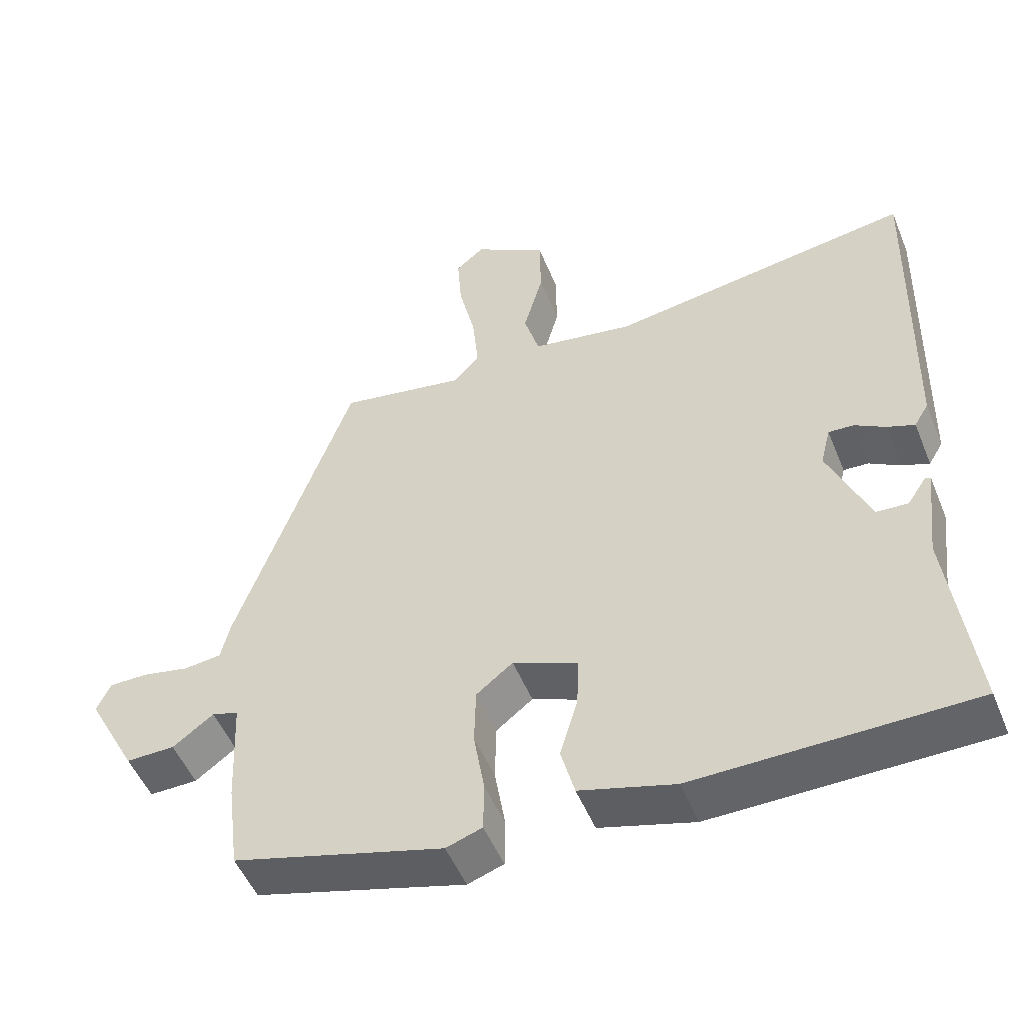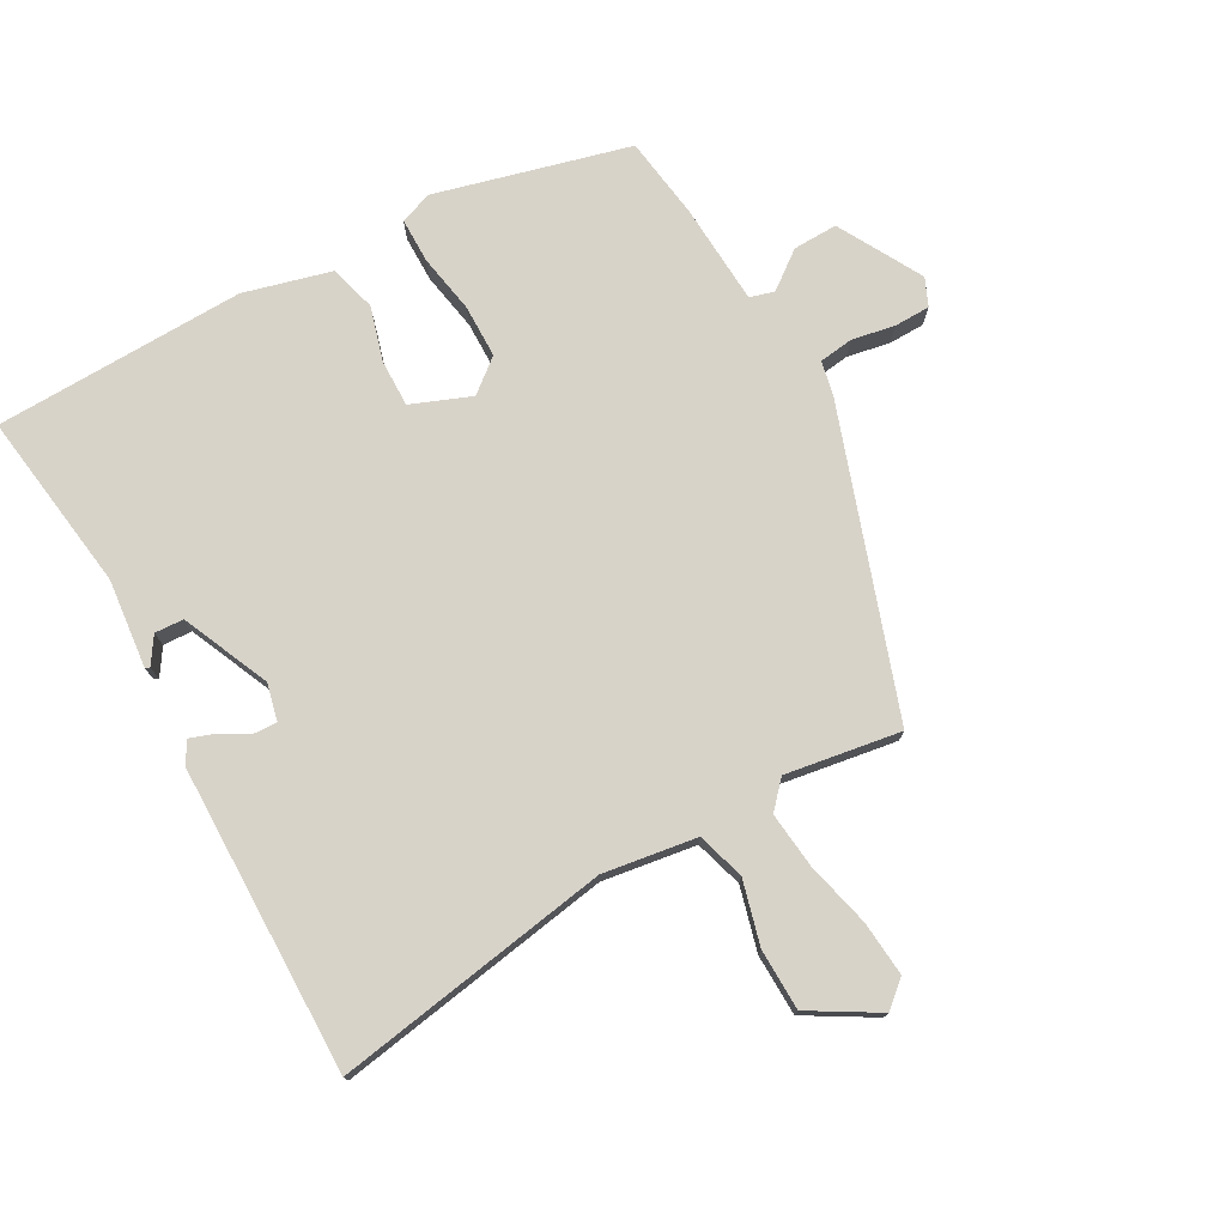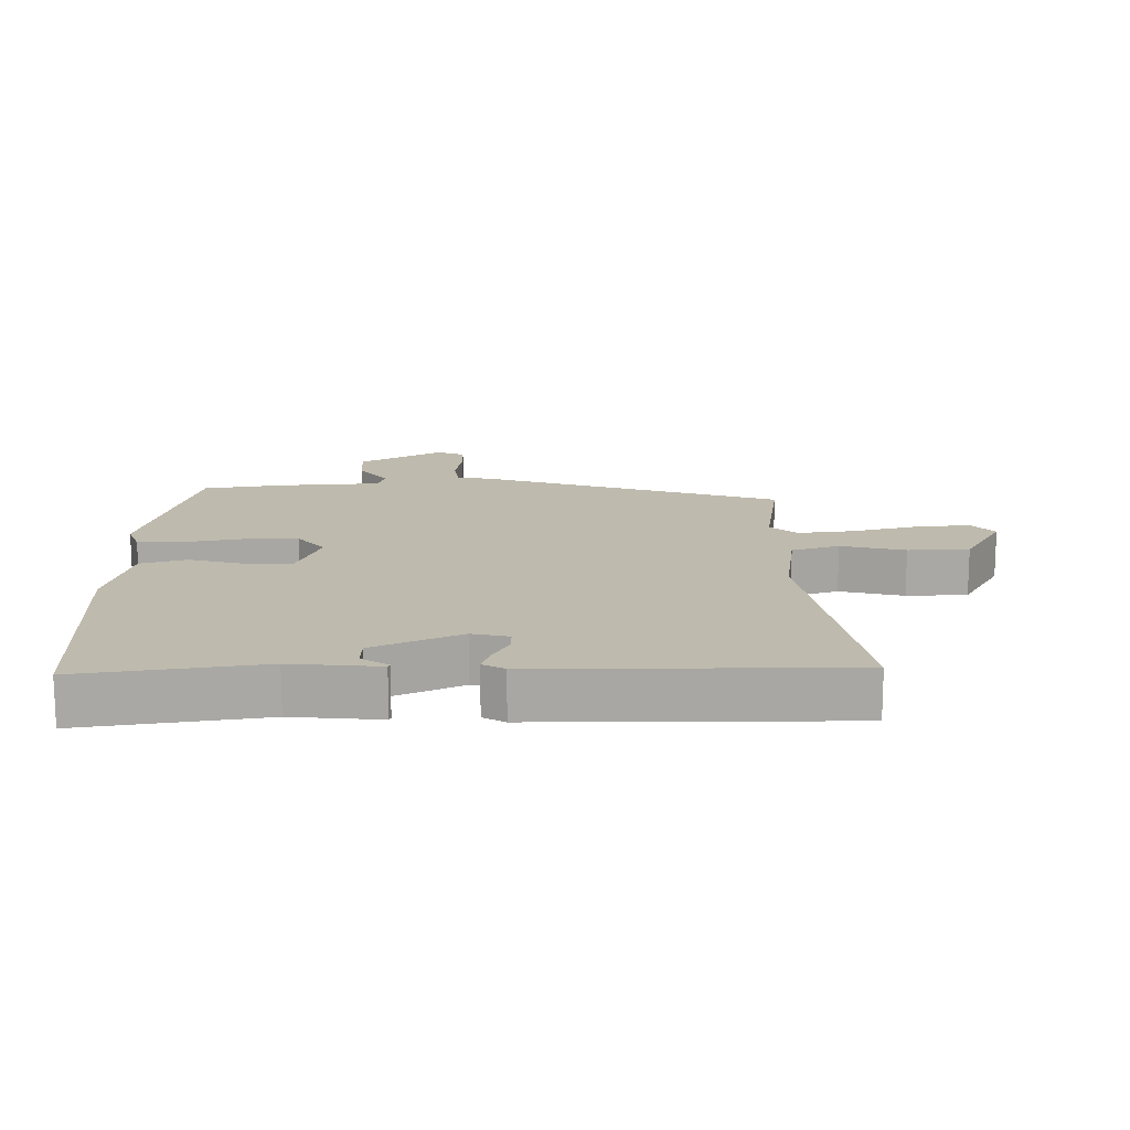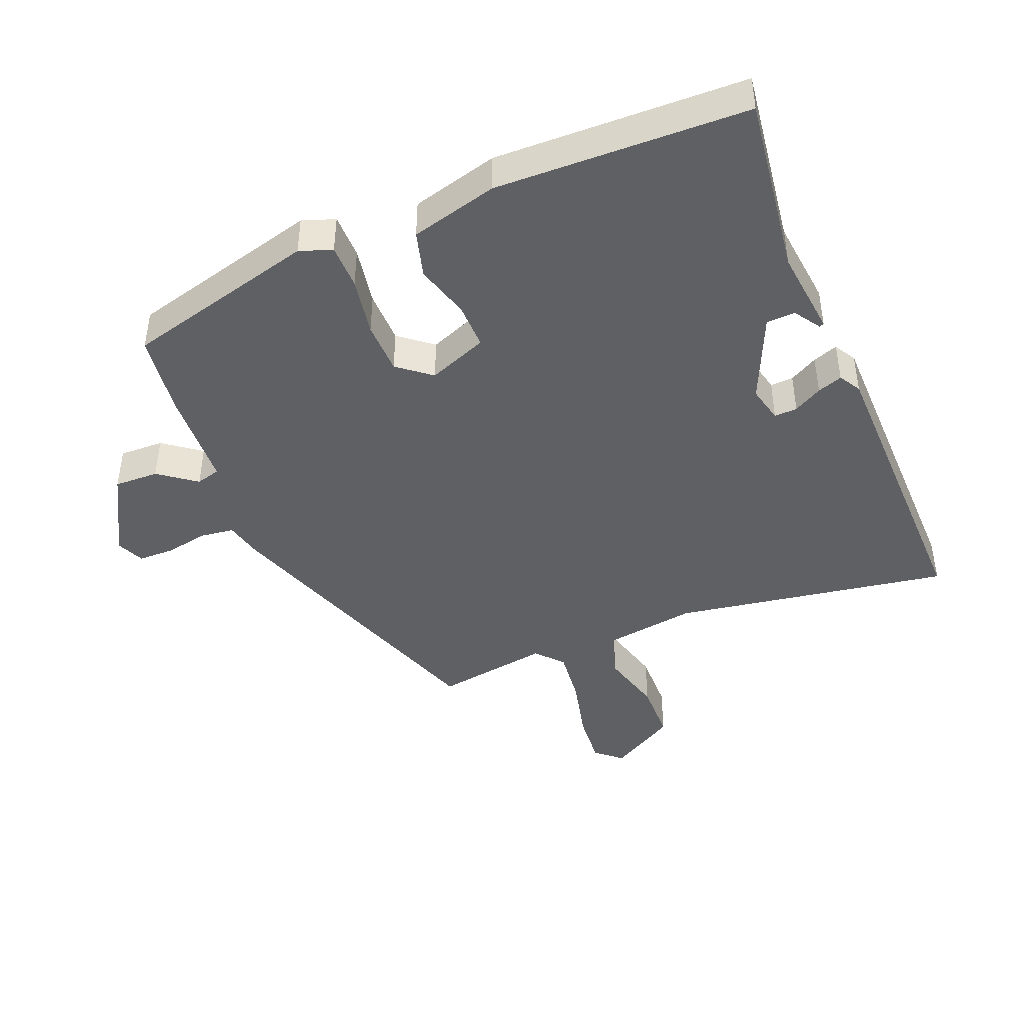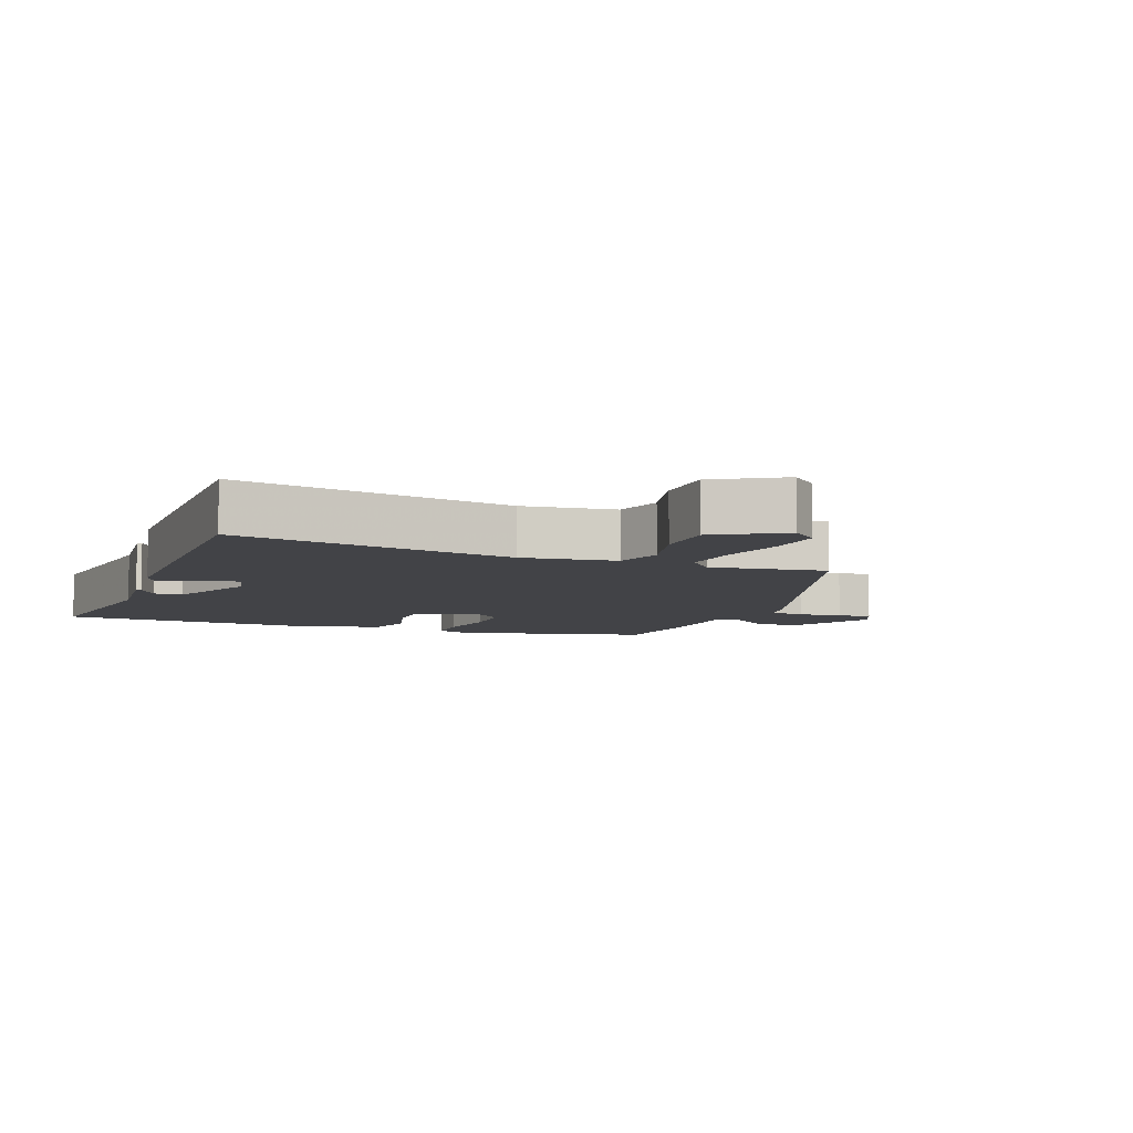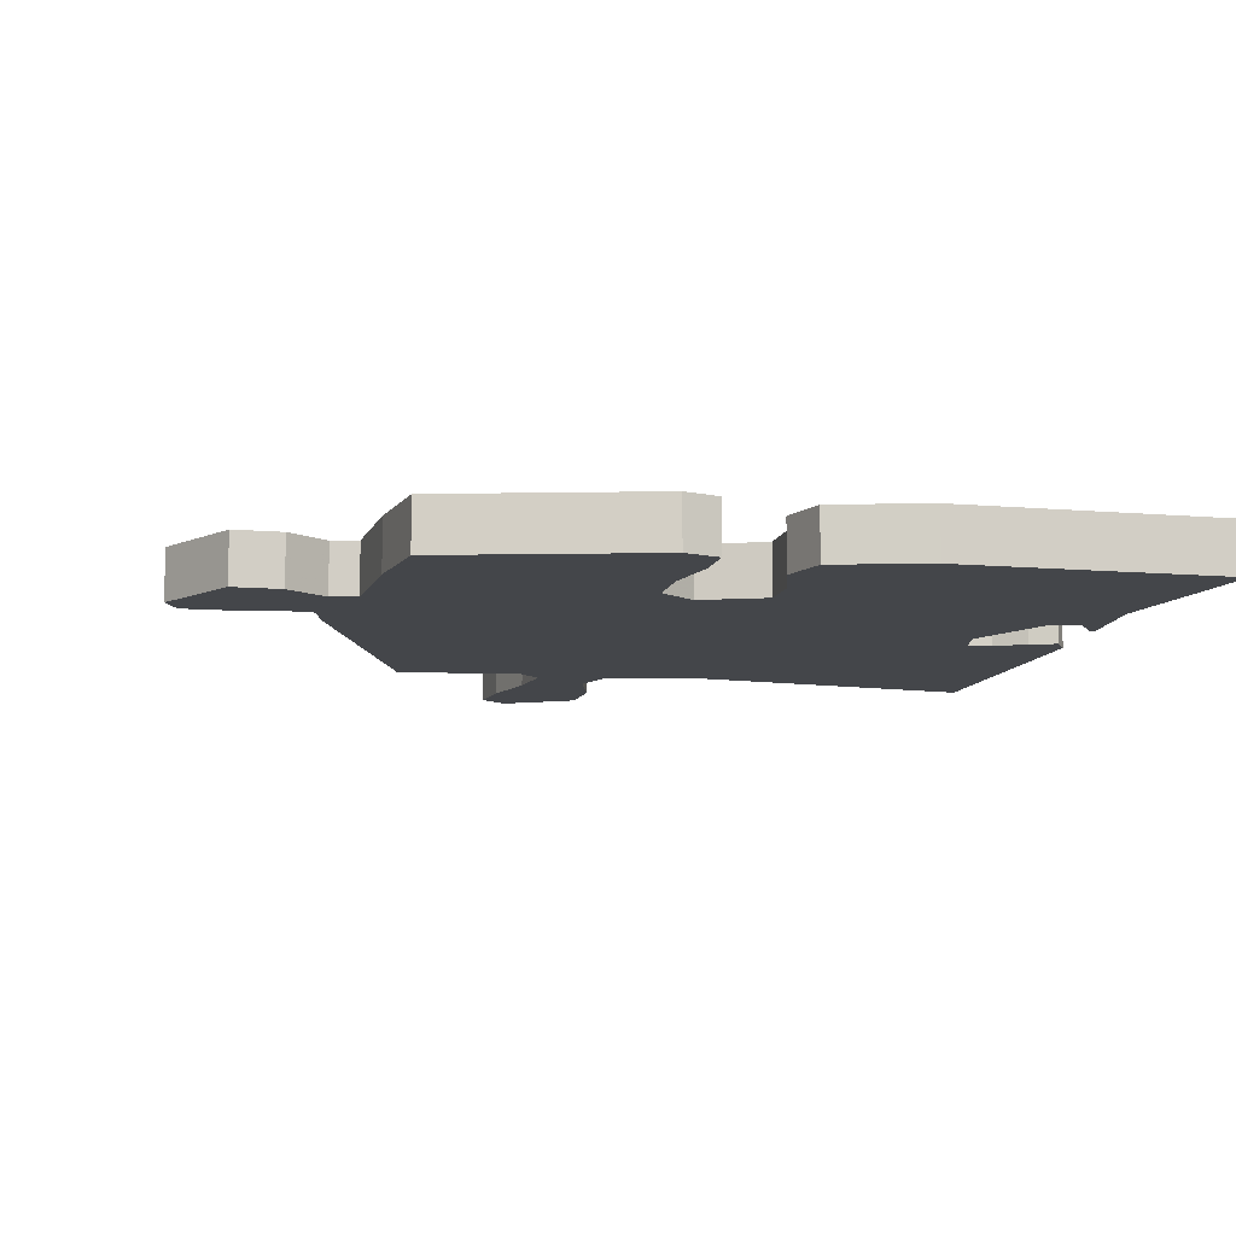
<metadata>
{"format":"obj","ext":"obj","renderer":"f3d","projection":"perspective","resolution":1024,"background":"white","views":[{"elev":-50.9,"azim":-158.1,"up":"+Z"},{"elev":75.9,"azim":-29.9,"up":"+Y"},{"elev":15.4,"azim":-92.1,"up":"+Y"},{"elev":-43.5,"azim":-158.5,"up":"+Y"},{"elev":-7.4,"azim":-22.2,"up":"+Y"},{"elev":-9.4,"azim":167.3,"up":"+Y"}]}
</metadata>
<code>
v -0.498 0.07 -0.5
v -0.464 0.07 -0.224
v -0.48 0.07 -0.09
v -0.473 0.07 -0.087
v -0.446 0.07 -0.127
v -0.402 0.07 -0.124
v -0.345 0.07 0.01
v -0.359 0.07 0.066
v -0.394 0.07 0.064
v -0.437 0.07 0.039
v -0.475 0.07 0.025
v -0.495 0.07 0.058
v -0.507 0.07 0.526
v -0.085 0.07 0.462
v 0.057 0.07 0.485
v 0.078 0.07 0.558
v 0.051 0.07 0.655
v 0.052 0.07 0.748
v 0.154 0.07 0.81
v 0.194 0.07 0.776
v 0.188 0.07 0.693
v 0.165 0.07 0.593
v 0.157 0.07 0.508
v 0.194 0.07 0.468
v 0.369 0.07 0.498
v 0.531 0.07 0.045
v 0.544 0.07 -0.01
v 0.596 0.07 -0.016
v 0.661 0.07 -0.003
v 0.716 0.07 -0.003
v 0.735 0.07 -0.045
v 0.666 0.07 -0.174
v 0.598 0.07 -0.173
v 0.541 0.07 -0.131
v 0.504 0.07 -0.142
v 0.497 0.07 -0.296
v 0.481 0.07 -0.422
v 0.188 0.07 -0.503
v 0.138 0.07 -0.486
v 0.137 0.07 -0.417
v 0.152 0.07 -0.327
v 0.15 0.07 -0.246
v 0.099 0.07 -0.206
v 0.009 0.07 -0.243
v 0.011 0.07 -0.314
v 0.036 0.07 -0.397
v 0.017 0.07 -0.468
v -0.115 0.07 -0.505
v -0.498 0 -0.5
v -0.464 0 -0.224
v -0.48 0 -0.09
v -0.473 0 -0.087
v -0.446 0 -0.127
v -0.402 0 -0.124
v -0.345 0 0.01
v -0.359 0 0.066
v -0.394 0 0.064
v -0.437 0 0.039
v -0.475 0 0.025
v -0.495 0 0.058
v -0.507 0 0.526
v -0.085 0 0.462
v 0.057 0 0.485
v 0.078 0 0.558
v 0.051 0 0.655
v 0.052 0 0.748
v 0.154 0 0.81
v 0.194 0 0.776
v 0.188 0 0.693
v 0.165 0 0.593
v 0.157 0 0.508
v 0.194 0 0.468
v 0.369 0 0.498
v 0.531 0 0.045
v 0.544 0 -0.01
v 0.596 0 -0.016
v 0.661 0 -0.003
v 0.716 0 -0.003
v 0.735 0 -0.045
v 0.666 0 -0.174
v 0.598 0 -0.173
v 0.541 0 -0.131
v 0.504 0 -0.142
v 0.497 0 -0.296
v 0.481 0 -0.422
v 0.188 0 -0.503
v 0.138 0 -0.486
v 0.137 0 -0.417
v 0.152 0 -0.327
v 0.15 0 -0.246
v 0.099 0 -0.206
v 0.009 0 -0.243
v 0.011 0 -0.314
v 0.036 0 -0.397
v 0.017 0 -0.468
v -0.115 0 -0.505
f 48 1 2
f 47 48 2
f 46 47 2
f 45 46 2
f 44 45 2
f 43 44 2
f 39 40 41
f 38 39 41
f 37 38 41
f 36 37 41
f 35 36 41
f 35 41 42
f 34 35 42 43
f 32 33 34
f 31 32 34
f 30 31 34
f 29 30 34
f 28 29 34
f 34 43 2
f 28 34 2
f 27 28 2
f 26 27 2
f 25 26 2
f 24 25 2
f 20 21 22
f 19 20 22
f 18 19 22
f 17 18 22
f 16 17 22
f 15 16 22 23
f 12 13 14
f 11 12 14
f 10 11 14
f 9 10 14
f 8 9 14 15
f 15 23 24
f 8 15 24
f 7 8 24
f 2 3 4 5
f 2 5 6
f 24 2 6
f 6 7 24
f 50 49 96
f 50 96 95
f 50 95 94
f 50 94 93
f 50 93 92
f 50 92 91
f 89 88 87
f 89 87 86
f 89 86 85
f 89 85 84
f 89 84 83
f 90 89 83
f 91 90 83 82
f 82 81 80
f 82 80 79
f 82 79 78
f 82 78 77
f 82 77 76
f 50 91 82
f 50 82 76
f 50 76 75
f 50 75 74
f 50 74 73
f 50 73 72
f 70 69 68
f 70 68 67
f 70 67 66
f 70 66 65
f 70 65 64
f 71 70 64 63
f 62 61 60
f 62 60 59
f 62 59 58
f 62 58 57
f 63 62 57 56
f 72 71 63
f 72 63 56
f 72 56 55
f 53 52 51 50
f 54 53 50
f 54 50 72
f 72 55 54
f 1 49 50 2
f 2 50 51 3
f 3 51 52 4
f 4 52 53 5
f 5 53 54 6
f 6 54 55 7
f 7 55 56 8
f 8 56 57 9
f 9 57 58 10
f 10 58 59 11
f 11 59 60 12
f 12 60 61 13
f 13 61 62 14
f 14 62 63 15
f 15 63 64 16
f 16 64 65 17
f 17 65 66 18
f 18 66 67 19
f 19 67 68 20
f 20 68 69 21
f 21 69 70 22
f 22 70 71 23
f 23 71 72 24
f 24 72 73 25
f 25 73 74 26
f 26 74 75 27
f 27 75 76 28
f 28 76 77 29
f 29 77 78 30
f 30 78 79 31
f 31 79 80 32
f 32 80 81 33
f 33 81 82 34
f 34 82 83 35
f 35 83 84 36
f 36 84 85 37
f 37 85 86 38
f 38 86 87 39
f 39 87 88 40
f 40 88 89 41
f 41 89 90 42
f 42 90 91 43
f 43 91 92 44
f 44 92 93 45
f 45 93 94 46
f 46 94 95 47
f 47 95 96 48
f 48 96 49 1

</code>
